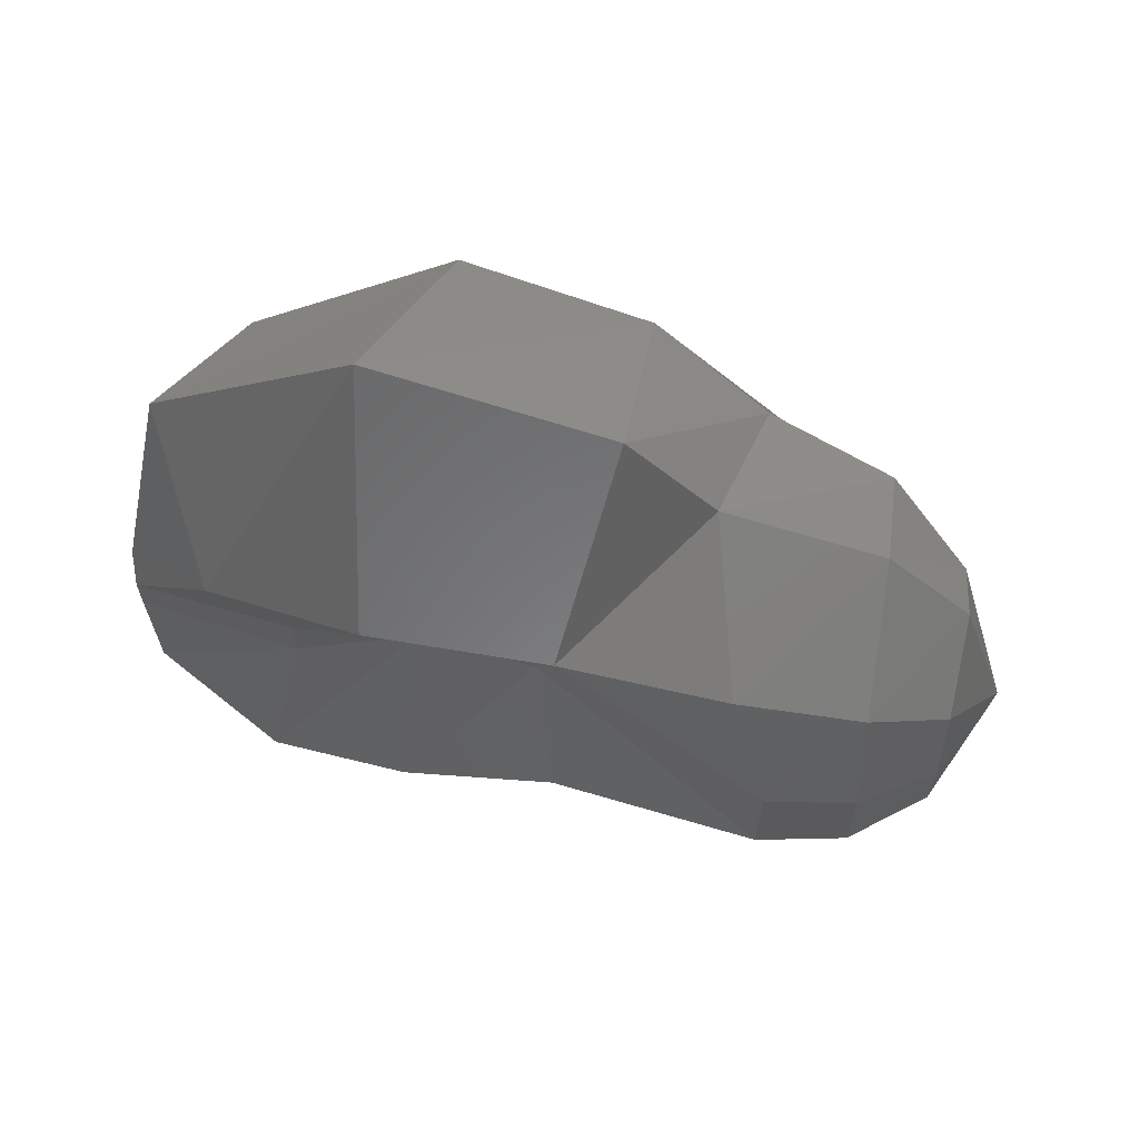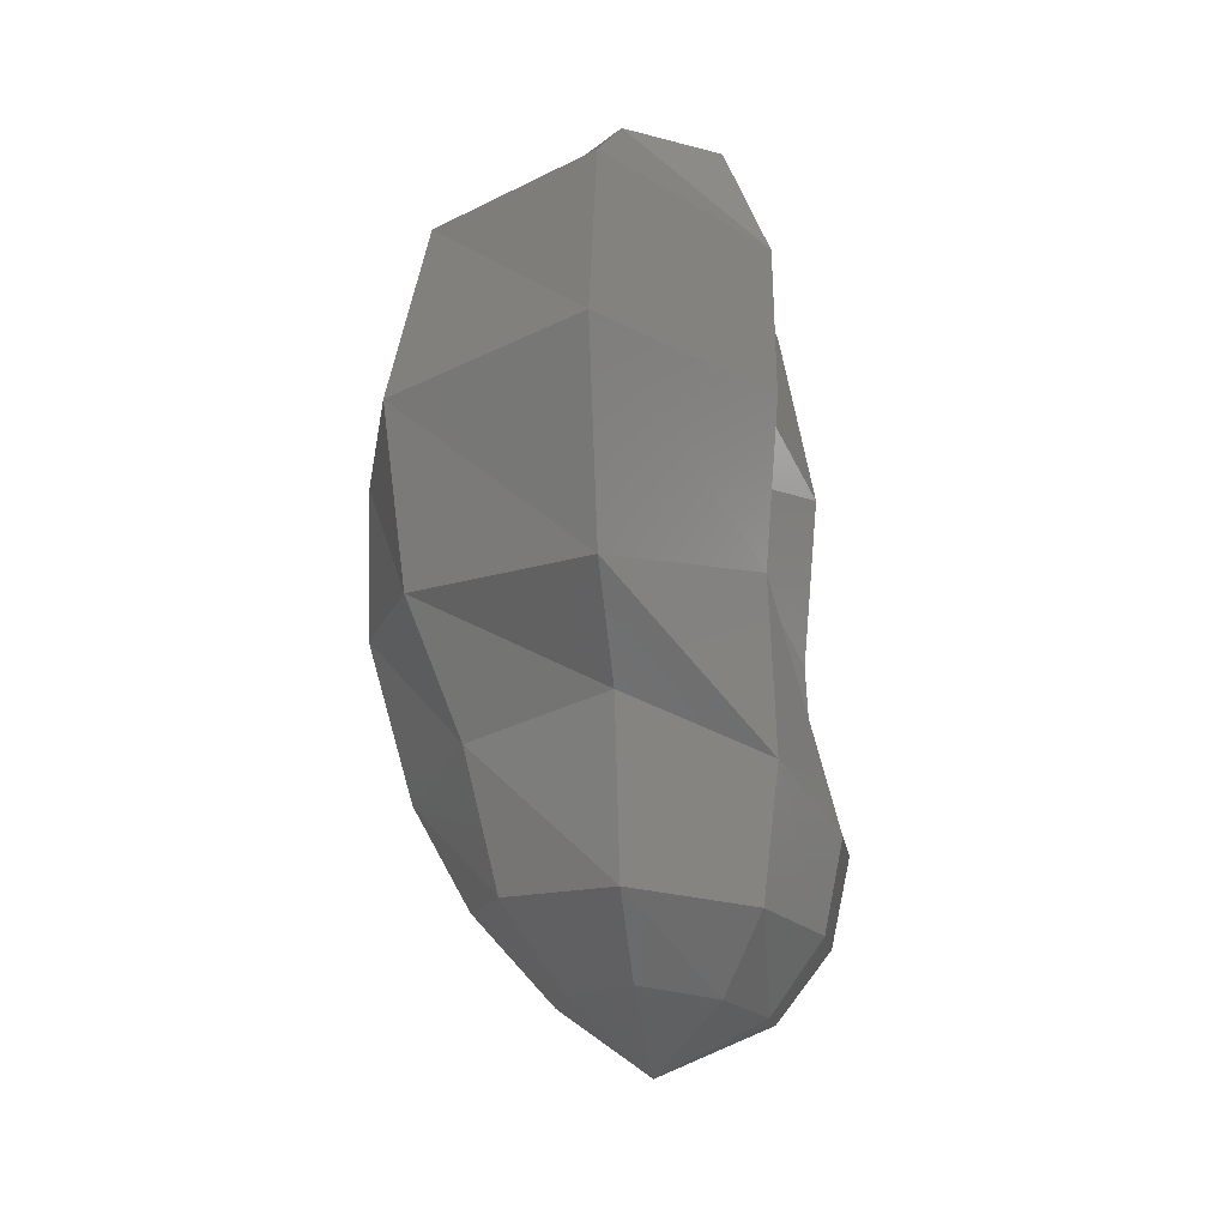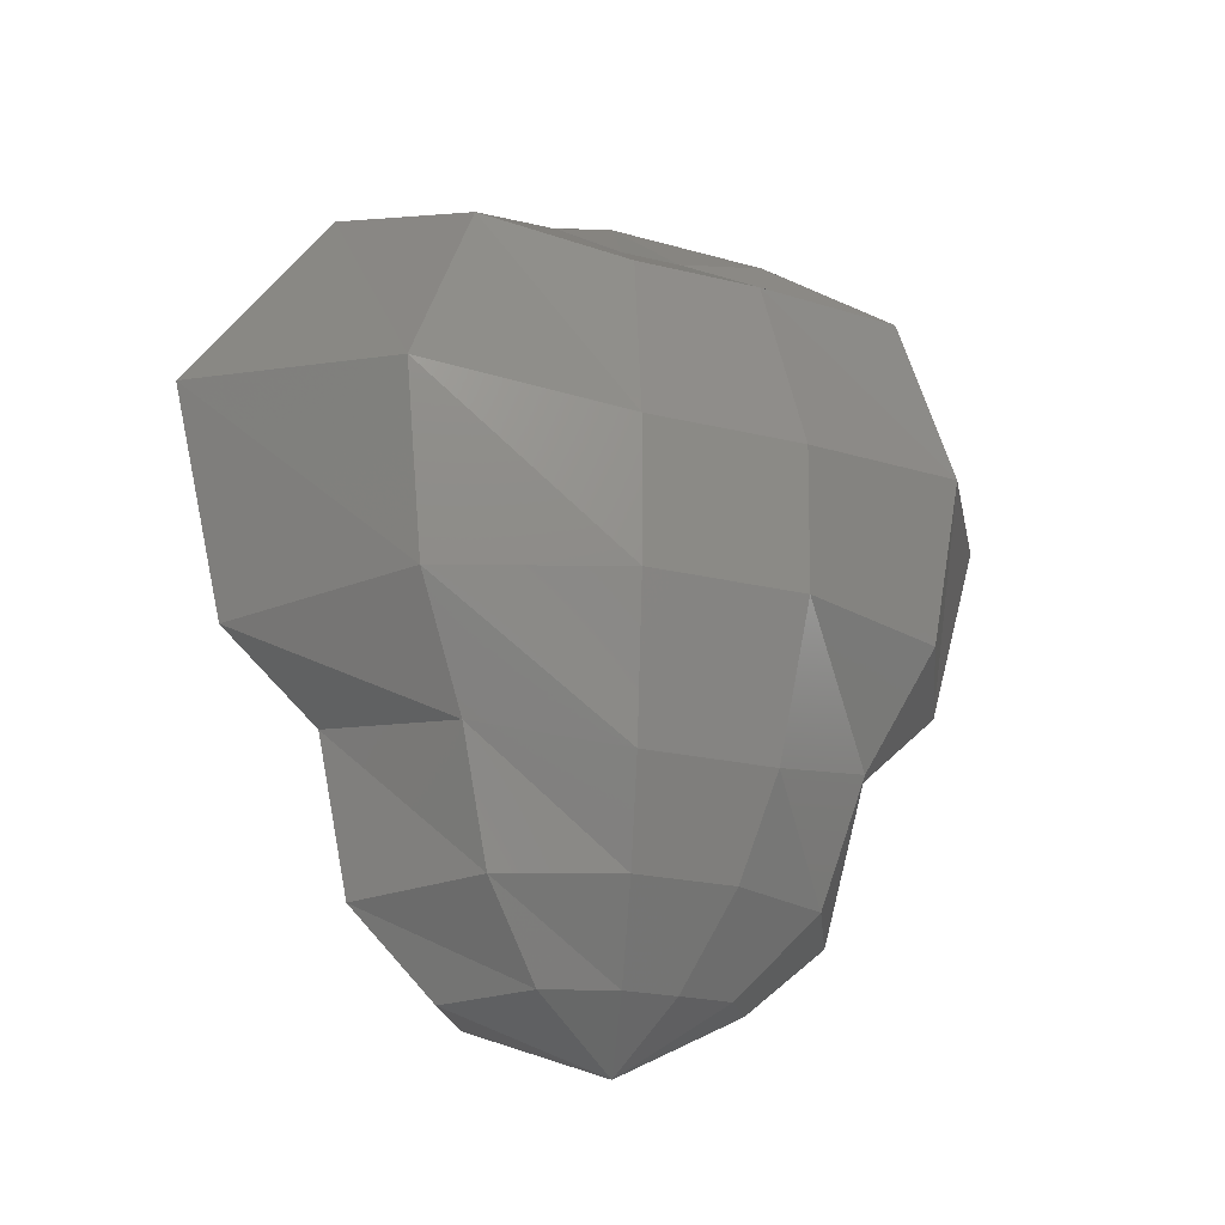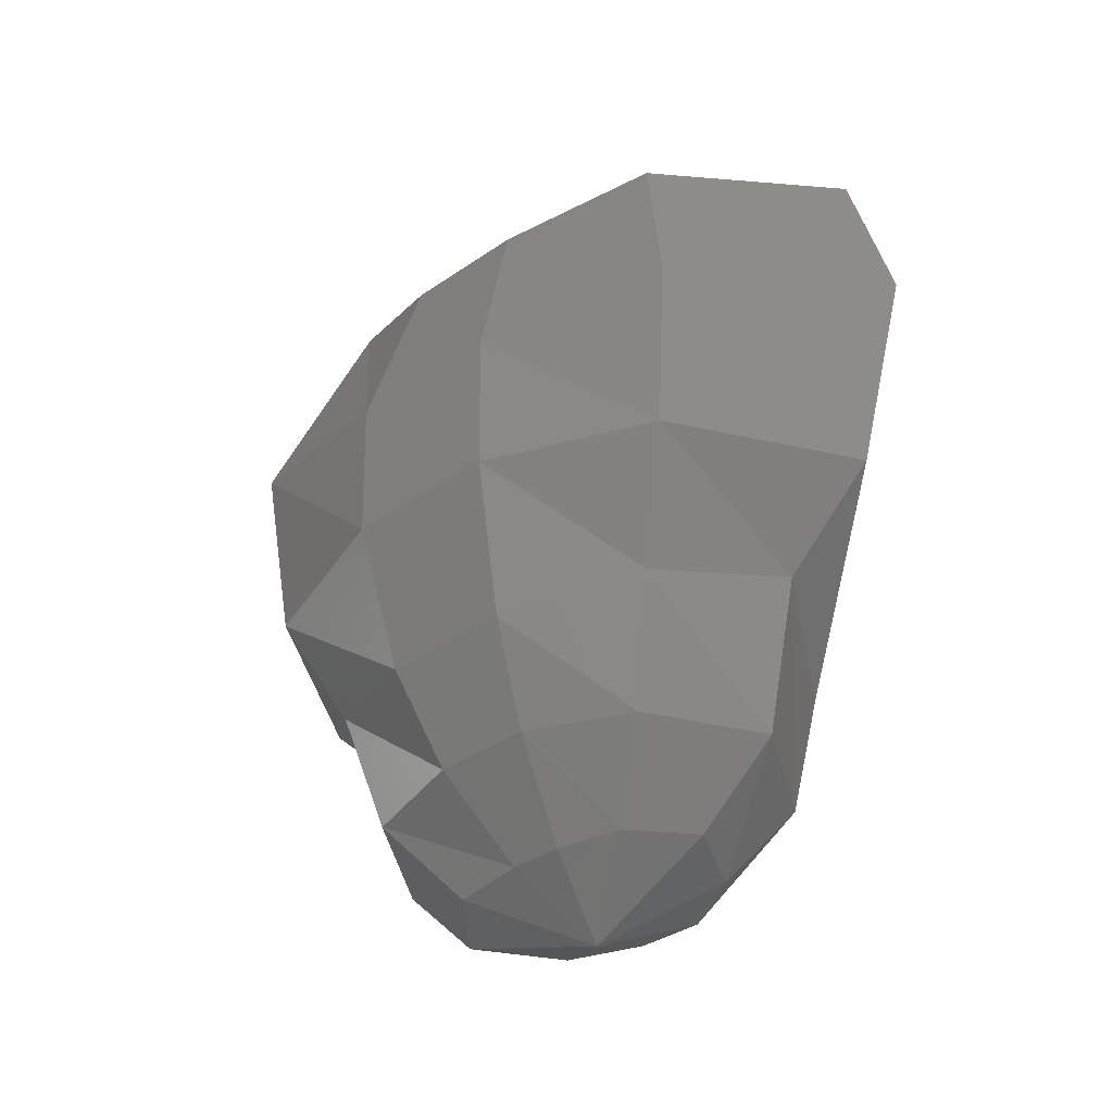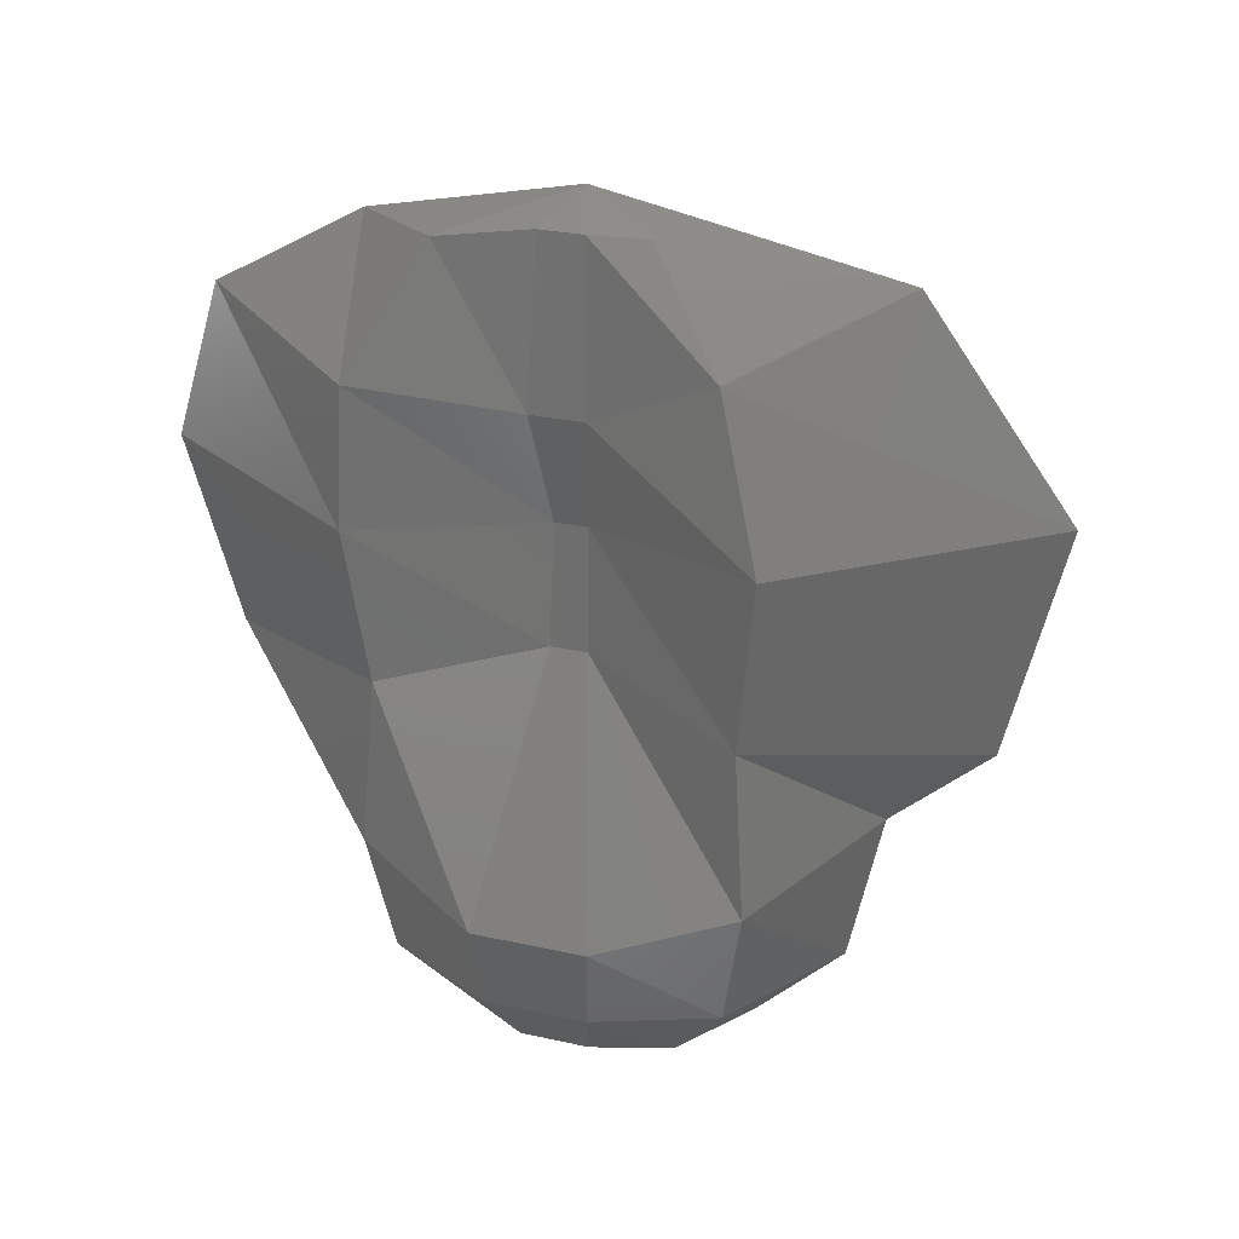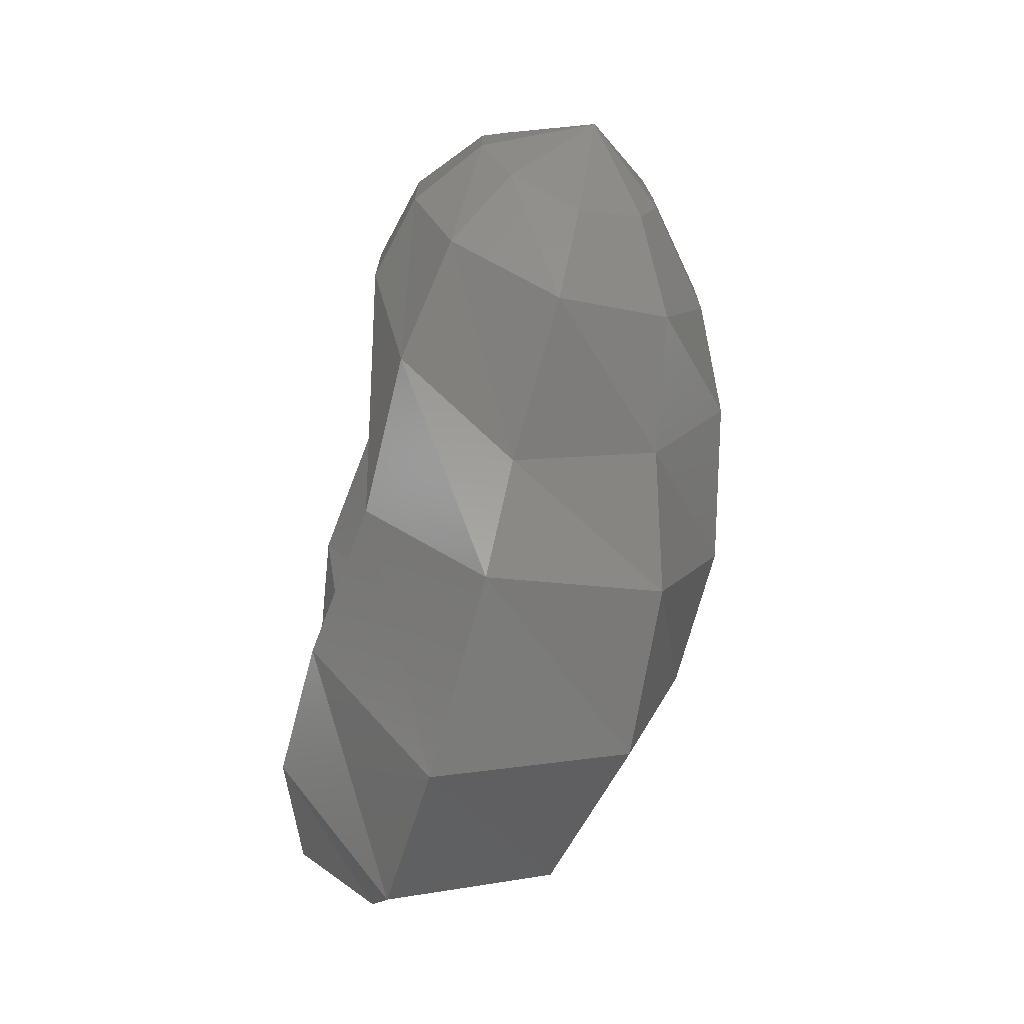
<metadata>
{"format":"stl","ext":"stl","renderer":"f3d","projection":"perspective","resolution":1024,"background":"white","views":[{"elev":65.7,"azim":-78.4,"up":"+Z"},{"elev":-14.1,"azim":-172.1,"up":"+Y"},{"elev":-21.4,"azim":66.3,"up":"+Y"},{"elev":-34.7,"azim":133.1,"up":"+Y"},{"elev":28.1,"azim":-71.3,"up":"+Y"},{"elev":-72.4,"azim":-16.4,"up":"+Z"}]}
</metadata>
<code>
# stl→obj: 72 verts, 140 faces
v 0 0.05292 0
v 0.005482 0.04913 -0.007546
v 0 0.05027 -0.0126
v 0.005758 0.04798 -0.001871
v -0.004954 0.05098 -0.006818
v 0.005758 0.04798 0.001871
v 0.003895 0.04974 0.005362
v 0 0.05151 0.0072
v -0.003367 0.0516 0.004633
v -0.004046 0.05169 0.001315
v -0.004046 0.05169 -0.001315
v 0 0.04498 -0.02176
v -0.007935 0.0434 -0.01092
v 0.01015 0.04436 -0.01397
v 0.01214 0.04375 -0.003944
v -0.004981 0.04181 -0.001618
v 0.01214 0.04375 0.003944
v 0.008993 0.04657 0.01238
v 0 0.04939 0.01784
v -0.006781 0.0456 0.009333
v -0.004981 0.04181 0.001618
v 0 0.03528 -0.02471
v -0.008176 0.03501 -0.01125
v -0.002957 0.03475 -0.000961
v 0.01202 0.03396 -0.01655
v 0.01541 0.03263 -0.005006
v -0.002957 0.03475 0.000961
v 0.01541 0.03263 0.005006
v 0.0126 0.03493 0.01734
v 0 0.03722 0.02667
v -0.008752 0.03599 0.01205
v 0 0.02381 -0.02144
v -0.007358 0.02558 -0.01013
v -0.003424 0.02734 -0.001112
v -0.003424 0.02734 0.001112
v 0.01101 0.02381 -0.01516
v 0.01525 0.02381 -0.004955
v -0.007935 0.02523 0.01092
v 0.01525 0.02381 0.004955
v 0.01159 0.02346 0.01595
v 0 0.02311 0.0234
v 0 0.01835 -0.01555
v -0.007887 0.01543 -0.01086
v -0.01074 0.01252 -0.003489
v -0.01074 0.01252 0.003489
v -0.008464 0.01517 0.01165
v 0.008512 0.01649 -0.01172
v 0.01276 0.01464 -0.004146
v 0 0.01782 0.01751
v 0.01276 0.01464 0.004146
v 0.009089 0.01623 0.01251
v 0 0.008643 -0.01342
v -0.006925 0.007937 -0.009531
v -0.009649 0.007232 -0.003135
v -0.009649 0.007232 0.003135
v -0.007551 0.007761 0.01039
v 0 0.008291 0.01555
v 0.006925 0.008732 -0.009531
v 0.009649 0.00882 -0.003135
v 0.007551 0.008556 0.01039
v 0.009649 0.00882 0.003135
v 0 0.004233 -0.008182
v -0.004424 0.003616 -0.006089
v -0.006536 0.002999 -0.002124
v -0.006536 0.002999 0.002124
v -0.005049 0.003087 0.00695
v 0 0.003174 0.01031
v 0.004617 0.00344 0.006355
v 0.003991 0.003969 -0.005495
v 0.005135 0.003705 -0.001669
v 0.005135 0.003705 0.001669
v 0 0 0
f 1 2 3
f 1 4 2
f 1 3 5
f 1 6 4
f 1 7 6
f 1 8 7
f 1 9 8
f 1 10 9
f 1 11 10
f 1 5 11
f 3 2 12
f 13 3 12
f 5 3 13
f 12 2 14
f 2 4 14
f 14 4 15
f 4 6 15
f 16 5 13
f 11 5 16
f 15 6 17
f 6 7 17
f 17 7 18
f 7 8 18
f 18 8 19
f 8 9 19
f 19 9 20
f 9 10 20
f 20 10 21
f 10 11 21
f 21 11 16
f 12 14 22
f 23 12 22
f 13 12 23
f 24 13 23
f 16 13 24
f 22 14 25
f 14 15 25
f 25 15 26
f 15 17 26
f 27 16 24
f 21 16 27
f 26 17 28
f 17 18 28
f 28 18 29
f 18 19 29
f 29 19 30
f 19 20 30
f 30 20 31
f 20 21 31
f 31 21 27
f 22 25 32
f 33 22 32
f 23 22 33
f 34 23 33
f 24 23 34
f 35 24 34
f 27 24 35
f 32 25 36
f 25 26 36
f 36 26 37
f 26 28 37
f 38 27 35
f 31 27 38
f 37 28 39
f 28 29 39
f 39 29 40
f 29 30 40
f 40 30 41
f 30 31 41
f 41 31 38
f 32 36 42
f 43 32 42
f 33 32 43
f 44 33 43
f 34 33 44
f 45 34 44
f 35 34 45
f 46 35 45
f 38 35 46
f 42 36 47
f 36 37 47
f 47 37 48
f 37 39 48
f 49 38 46
f 41 38 49
f 48 39 50
f 39 40 50
f 50 40 51
f 40 41 51
f 51 41 49
f 42 47 52
f 53 42 52
f 43 42 53
f 54 43 53
f 44 43 54
f 55 44 54
f 45 44 55
f 56 45 55
f 46 45 56
f 57 46 56
f 49 46 57
f 52 47 58
f 47 48 58
f 58 48 59
f 48 50 59
f 60 49 57
f 51 49 60
f 59 50 61
f 50 51 61
f 61 51 60
f 52 58 62
f 63 52 62
f 53 52 63
f 64 53 63
f 54 53 64
f 65 54 64
f 55 54 65
f 66 55 65
f 56 55 66
f 67 56 66
f 57 56 67
f 68 57 67
f 60 57 68
f 62 58 69
f 58 59 69
f 69 59 70
f 59 61 70
f 71 60 68
f 61 60 71
f 70 61 71
f 62 69 72
f 63 62 72
f 64 63 72
f 65 64 72
f 66 65 72
f 67 66 72
f 68 67 72
f 71 68 72
f 69 70 72
f 70 71 72

</code>
